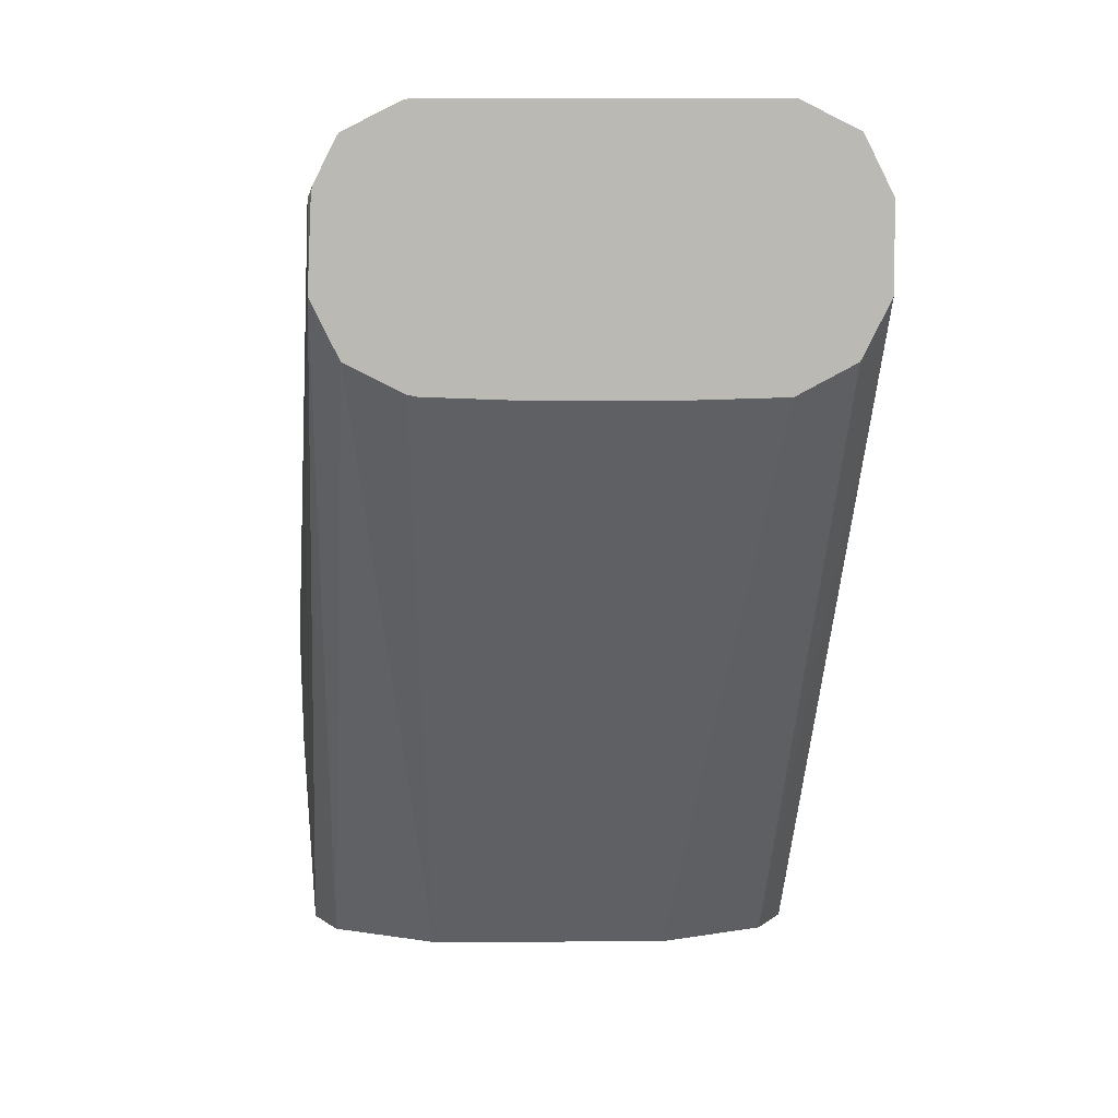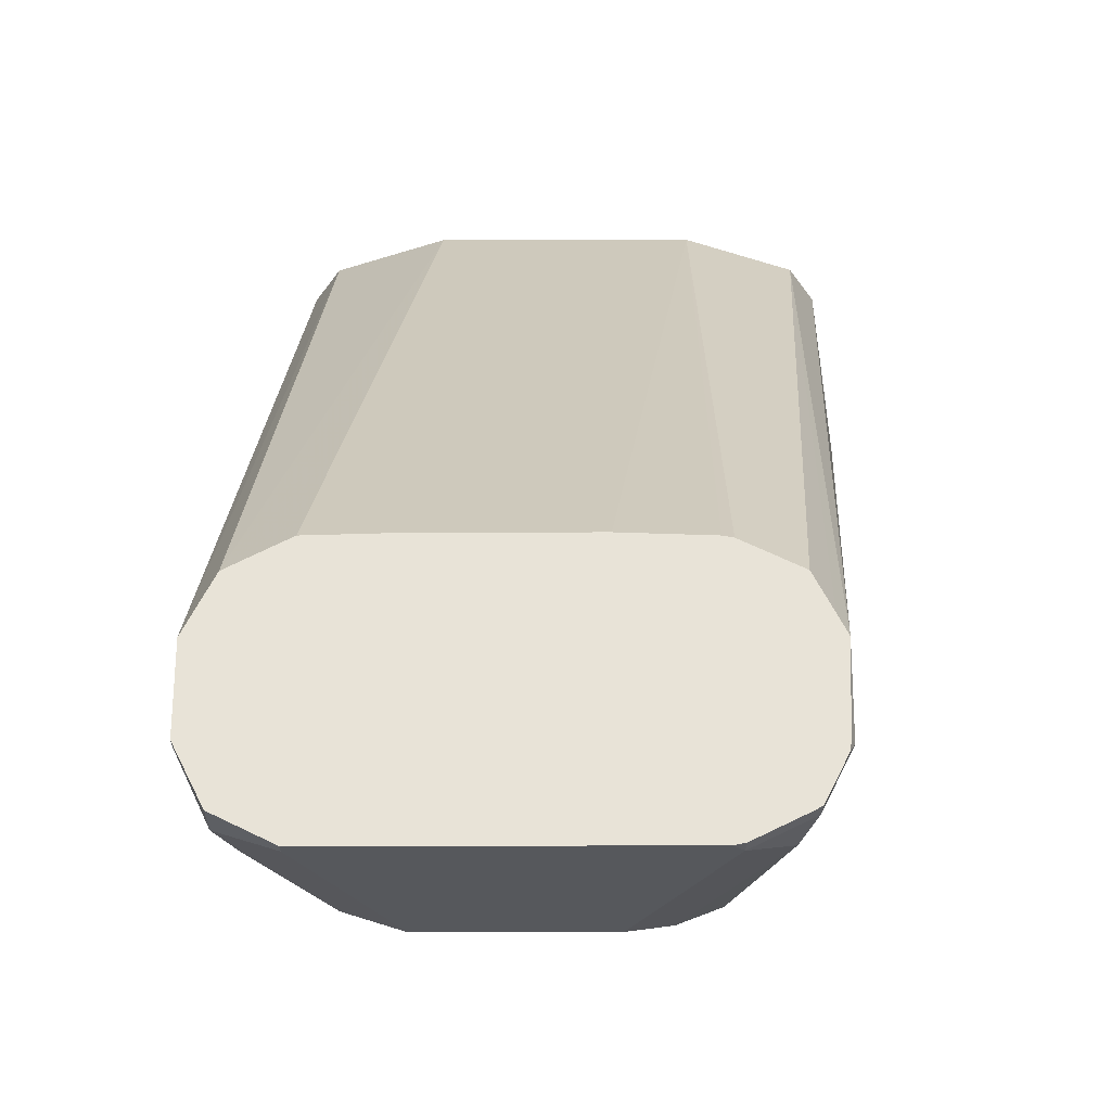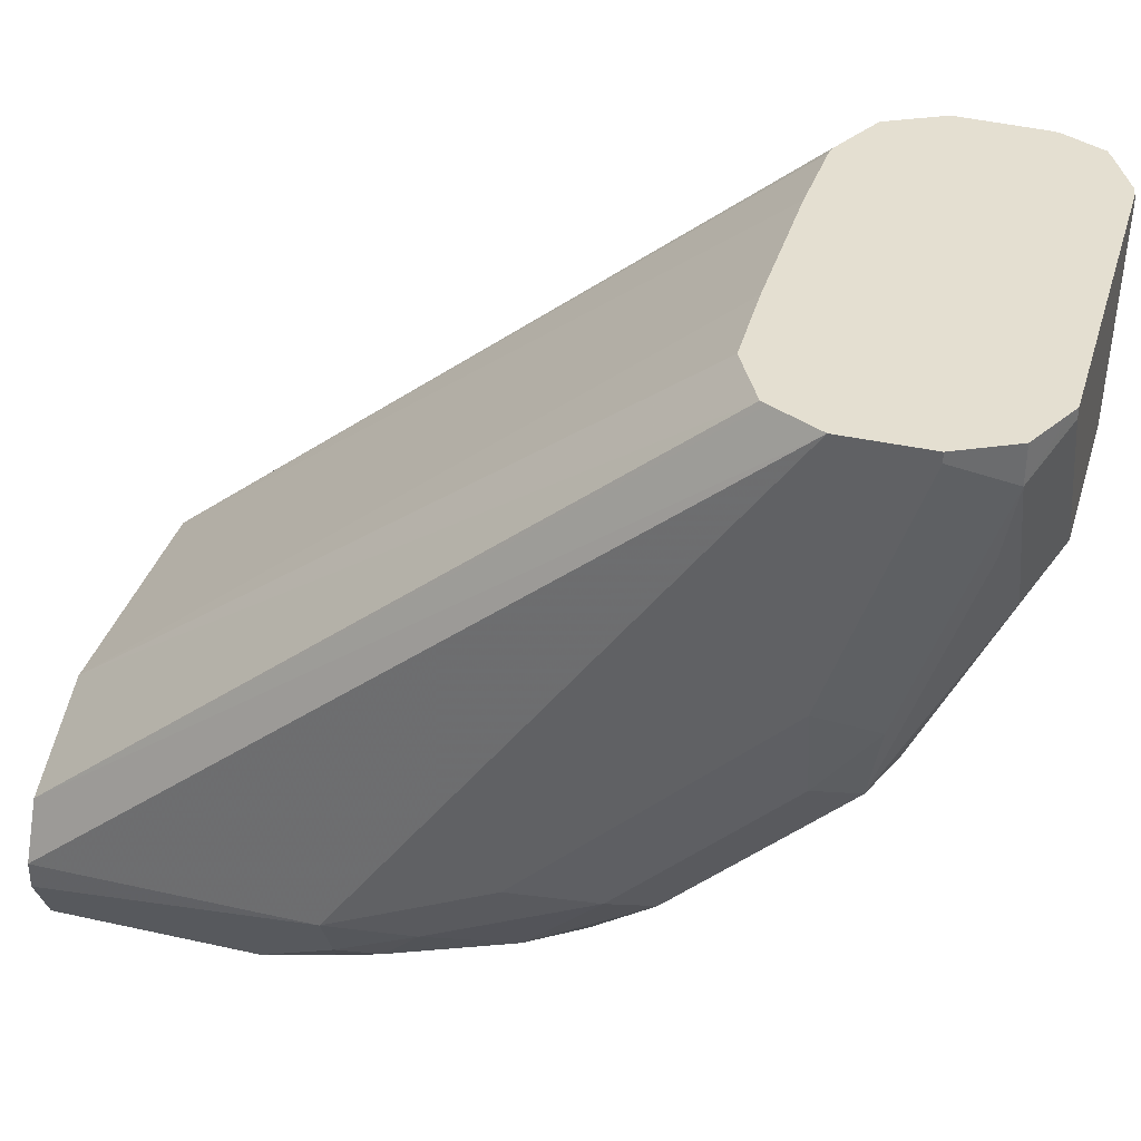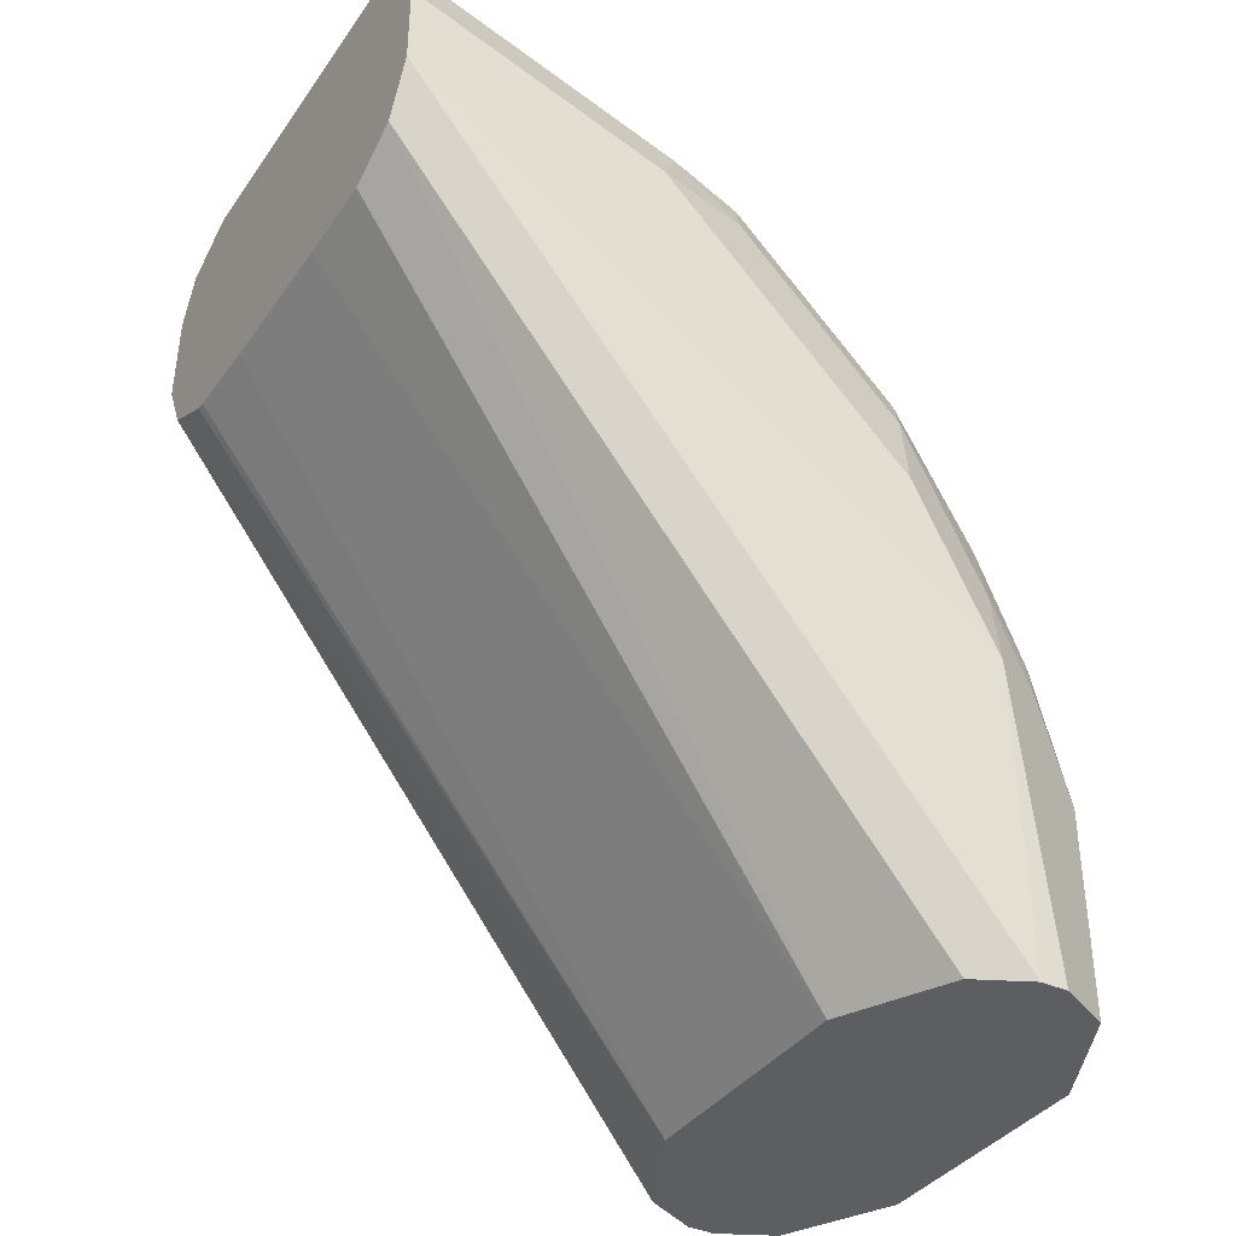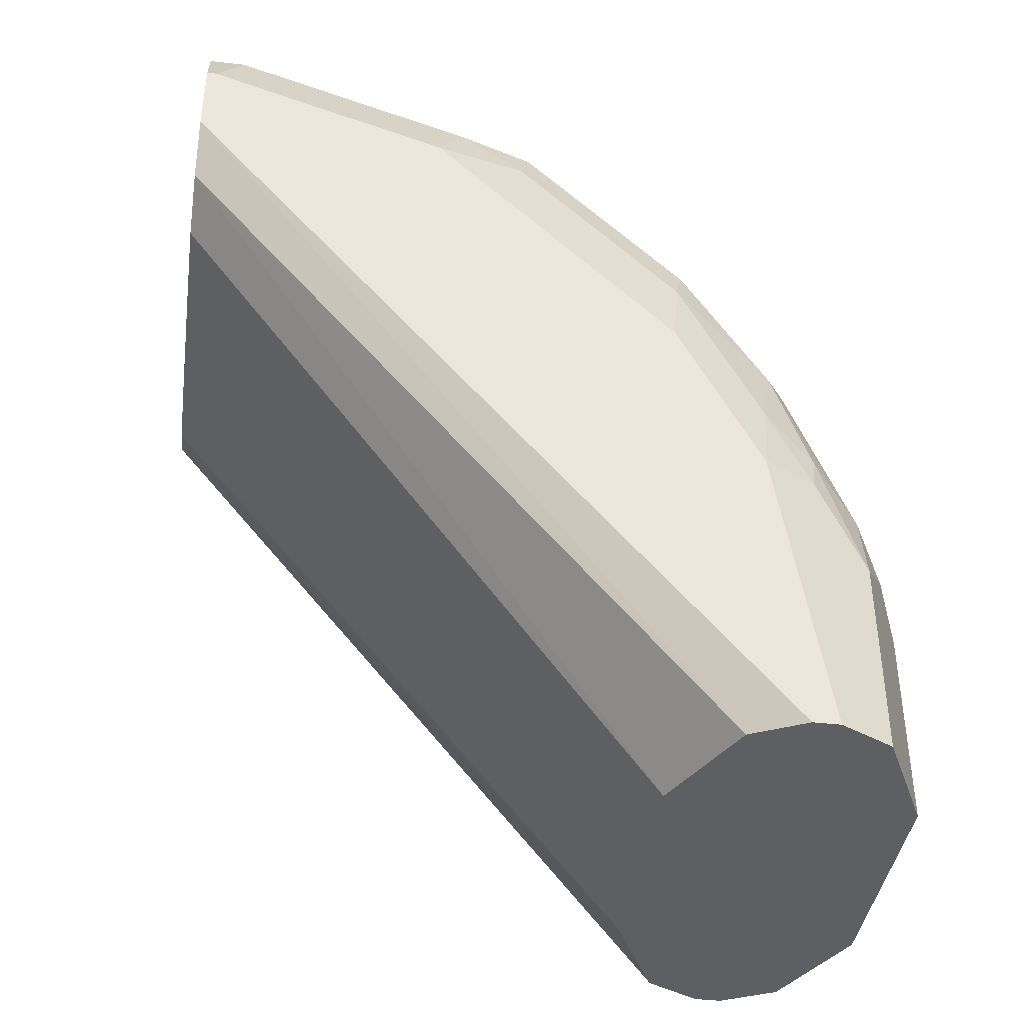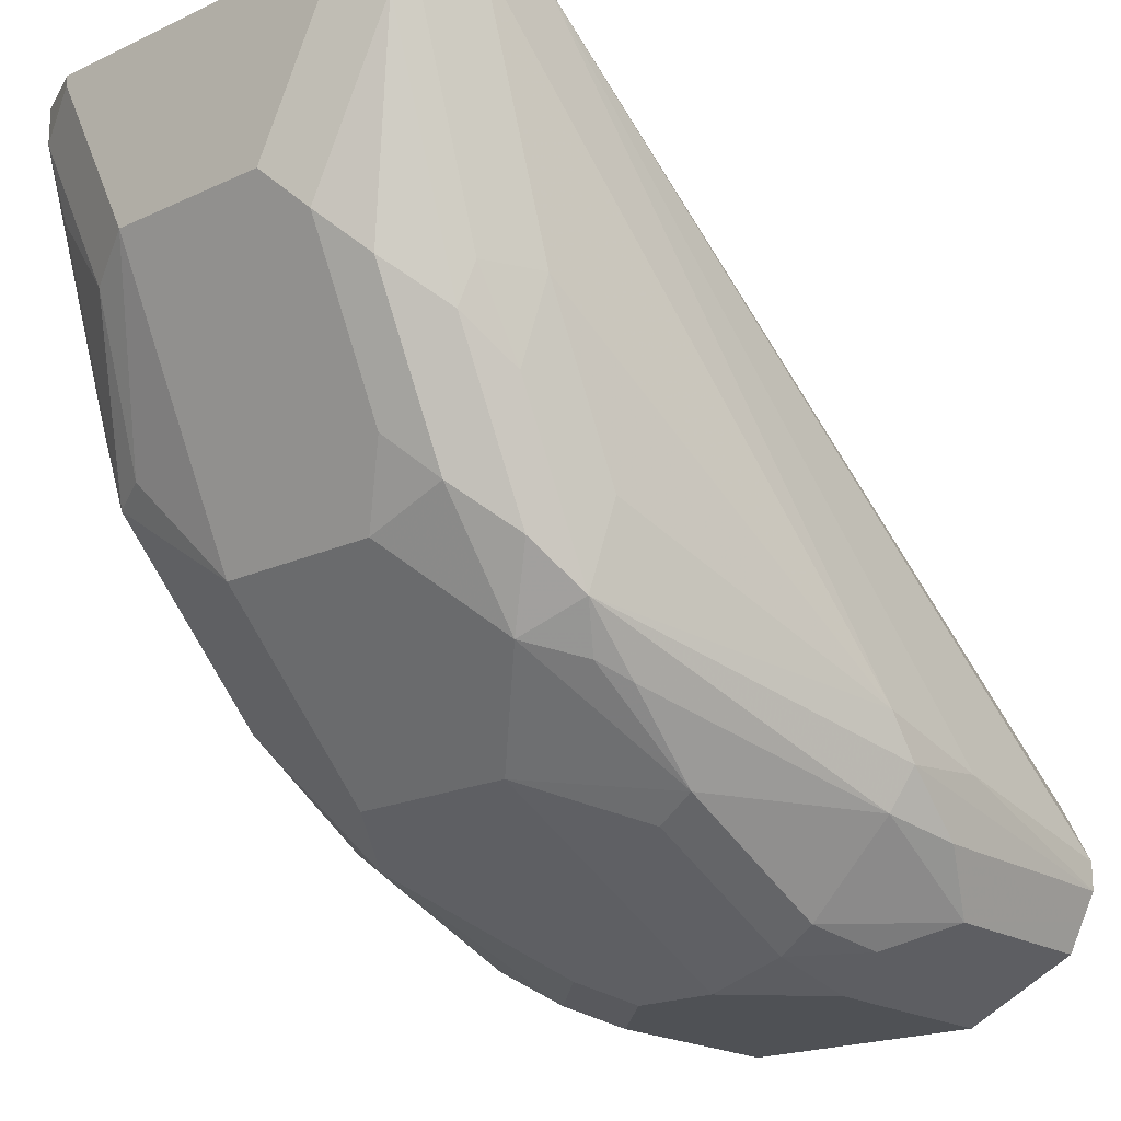
<metadata>
{"format":"obj","ext":"obj","renderer":"f3d","projection":"perspective","resolution":1024,"background":"white","views":[{"elev":6.9,"azim":-0.7,"up":"+Y"},{"elev":61.9,"azim":179.9,"up":"+Z"},{"elev":36.8,"azim":106.2,"up":"+Z"},{"elev":-37.6,"azim":59.0,"up":"+Y"},{"elev":-40.5,"azim":81.9,"up":"+Y"},{"elev":-19.8,"azim":-139.6,"up":"+Z"}]}
</metadata>
<code>
v 0.03312 0.4969 -0.4599
v -0.09546 0.4969 -0.4599
v 0.03704 0.495 -0.4599
v 0.03312 0.4969 -0.4638
v -0.09938 0.4969 -0.4638
v -0.09986 0.496 -0.4599
v 0.05521 0.4859 -0.4599
v 0.05521 0.4859 -0.4749
v -8.1e-07 0.4969 -0.5301
v -0.06624 0.4969 -0.5301
v -0.116 0.4886 -0.4804
v -0.1215 0.4859 -0.4638
v -0.1193 0.4862 -0.4599
v 0.06626 0.4638 -0.4599
v 0.06626 0.4638 -0.4638
v 0.05521 0.4528 -0.5743
v 0.04969 0.4472 -0.6047
v 0.04969 0.4804 -0.5052
v 0.02209 0.4859 -0.5411
v 0.03312 0.4555 -0.6005
v -8.1e-07 0.4859 -0.5522
v -0.06624 0.4859 -0.5522
v -0.08281 0.4886 -0.5467
v -0.09938 0.4762 -0.5632
v -0.116 0.4555 -0.5798
v -0.1221 0.4846 -0.4599
v -0.1215 0.4528 -0.5632
v -0.1325 0.4638 -0.4638
v 0.06626 0.4307 -0.4599
v 0.06626 0.4307 -0.5632
v 0.05796 0.4307 -0.6005
v -8.1e-07 0.4417 -0.6405
v 0.05796 0.3976 -0.6336
v 0.04969 0.381 -0.6709
v -8.1e-07 0.3755 -0.7068
v -8.1e-07 0.4086 -0.6736
v -0.08281 0.4555 -0.6129
v -0.09938 0.4431 -0.6295
v -0.116 0.4224 -0.646
v -0.1242 0.4348 -0.5963
v -0.1306 0.4677 -0.4599
v -0.1325 0.4307 -0.5632
v -0.1574 0.2816 -0.6791
v -0.1325 0.4307 -0.4599
v -0.131 0.4638 -0.4599
v 0.05652 0.4112 -0.4599
v 0.04417 0.1488 -0.6847
v 0.05521 0.1488 -0.7068
v 0.06626 0.2651 -0.6957
v 0.06626 0.3976 -0.5963
v -0.06624 0.4417 -0.6405
v 0.06626 0.3313 -0.6626
v 0.05796 0.3644 -0.6667
v 0.03312 0.3644 -0.6957
v 0.01655 0.3478 -0.7206
v 0.04417 0.3313 -0.7068
v -0.06624 0.3755 -0.7068
v -0.03314 0.2651 -0.762
v -0.03314 0.3092 -0.7399
v -0.09938 0.4086 -0.6736
v -0.1242 0.4017 -0.6626
v -0.1325 0.3976 -0.6295
v -0.1574 0.2692 -0.6957
v -0.1574 0.2319 -0.6916
v -0.1286 0.4228 -0.4599
v -0.1546 0.1488 -0.7068
v -0.1492 0.1488 -0.6959
v -0.1436 0.1488 -0.6847
v 0.05521 0.4086 -0.4599
v -8.1e-07 0.1488 -0.6626
v 0.05521 0.1488 -0.7178
v 0.05521 0.2651 -0.7178
v 0.05796 0.2982 -0.6999
v 0.04417 0.1488 -0.7399
v 0.04417 0.2319 -0.7399
v 0.03312 0.2651 -0.7413
v 0.01655 0.2485 -0.7537
v -0.01657 0.2816 -0.7537
v 0.04969 0.2816 -0.7206
v -0.06624 0.3092 -0.7399
v -0.09938 0.3354 -0.7206
v -0.116 0.3396 -0.7123
v -8.1e-07 0.2319 -0.762
v -0.06624 0.2651 -0.762
v -0.116 0.3893 -0.6791
v -0.1215 0.3755 -0.6847
v -0.1491 0.2733 -0.7123
v -0.1546 0.243 -0.7178
v -0.1546 0.1488 -0.7178
v -0.1215 0.4086 -0.4599
v -0.1327 0.1488 -0.6792
v 0.03264 0.3966 -0.4599
v -0.09938 0.1488 -0.6626
v -0.001971 0.3956 -0.4599
v -8.1e-07 0.1488 -0.762
v -0.09938 0.2692 -0.7537
v -0.116 0.2733 -0.7454
v -0.09938 0.2319 -0.762
v -0.1436 0.2209 -0.7399
v -0.1493 0.1488 -0.7283
v -0.1072 0.4014 -0.4599
v -0.06234 0.3956 -0.4599
v -0.09546 0.3968 -0.4599
v -0.09938 0.3976 -0.4599
v -0.09938 0.1488 -0.762
v -0.1215 0.243 -0.7509
v -0.1436 0.1488 -0.7399
f 47 95 74
f 49 53 52
f 49 73 53
f 49 72 73
f 47 74 71
f 47 69 70
f 47 71 48
f 49 71 74
f 48 71 49
f 49 74 75
f 56 79 76
f 53 73 56
f 54 56 55
f 55 56 76
f 55 76 77
f 55 77 78
f 55 78 58
f 56 73 79
f 47 105 95
f 57 80 81
f 57 81 82
f 57 82 60
f 49 75 72
f 47 107 105
f 46 69 47
f 47 89 100
f 58 78 77
f 38 51 60
f 38 60 39
f 39 60 61
f 39 61 40
f 40 61 62
f 40 62 42
f 42 62 43
f 43 63 64
f 43 64 44
f 43 62 61
f 43 61 63
f 44 64 66
f 44 66 67
f 44 67 68
f 44 68 65
f 37 51 38
f 47 70 93
f 47 93 91
f 47 91 68
f 47 68 67
f 47 67 66
f 47 66 89
f 47 100 107
f 58 77 83
f 84 98 96
f 58 95 105
f 81 84 96
f 81 96 97
f 81 97 82
f 82 97 87
f 82 87 86
f 82 86 85
f 87 97 99
f 87 99 88
f 88 99 100
f 88 100 89
f 90 91 93
f 90 93 101
f 93 102 103
f 93 103 104
f 93 104 101
f 96 98 106
f 96 106 97
f 97 106 99
f 98 105 107
f 98 107 99
f 98 99 106
f 99 107 100
f 35 80 57
f 80 84 81
f 58 83 95
f 75 76 79
f 75 83 77
f 58 105 98
f 58 98 84
f 58 84 80
f 58 80 59
f 60 85 61
f 60 82 85
f 61 85 86
f 61 86 87
f 61 87 63
f 63 87 88
f 63 88 89
f 63 89 64
f 64 89 66
f 65 68 90
f 68 91 90
f 69 92 70
f 70 92 94
f 70 94 102
f 70 102 93
f 72 79 73
f 72 75 79
f 74 95 83
f 74 83 75
f 75 77 76
f 35 59 80
f 14 49 52
f 35 55 58
f 4 8 19
f 4 19 9
f 5 10 23
f 5 23 11
f 5 11 12
f 5 12 6
f 6 12 13
f 7 14 15
f 7 15 8
f 8 15 30
f 3 8 4
f 8 30 16
f 8 17 18
f 8 18 19
f 9 19 20
f 9 20 21
f 9 21 22
f 9 22 10
f 10 22 23
f 11 23 24
f 11 24 25
f 11 25 27
f 8 16 17
f 3 7 8
f 2 5 6
f 1 5 2
f 1 2 6
f 1 6 13
f 1 13 26
f 1 26 41
f 1 41 45
f 1 45 44
f 1 44 65
f 1 65 90
f 1 90 101
f 1 101 104
f 1 104 103
f 1 103 102
f 1 102 94
f 1 94 92
f 1 69 46
f 1 46 29
f 1 29 14
f 1 14 7
f 1 7 3
f 1 3 4
f 1 4 9
f 1 9 10
f 1 10 5
f 11 27 12
f 12 26 13
f 1 92 69
f 12 42 28
f 27 40 42
f 28 42 43
f 28 43 44
f 28 44 45
f 28 45 41
f 29 46 47
f 29 47 48
f 29 48 49
f 30 50 33
f 30 33 31
f 25 40 27
f 32 51 37
f 32 60 51
f 33 50 52
f 33 53 34
f 34 54 55
f 34 55 35
f 34 53 56
f 34 56 54
f 35 57 60
f 35 60 36
f 12 27 42
f 32 36 60
f 25 39 40
f 33 52 53
f 24 38 39
f 12 28 41
f 24 39 25
f 12 41 26
f 14 29 49
f 35 58 59
f 14 52 50
f 14 30 15
f 16 30 31
f 16 31 17
f 17 32 20
f 17 20 19
f 17 19 18
f 14 50 30
f 17 33 34
f 17 31 33
f 23 38 24
f 22 37 23
f 21 37 22
f 23 37 38
f 20 32 21
f 21 32 37
f 17 36 32
f 17 35 36
f 17 34 35

</code>
